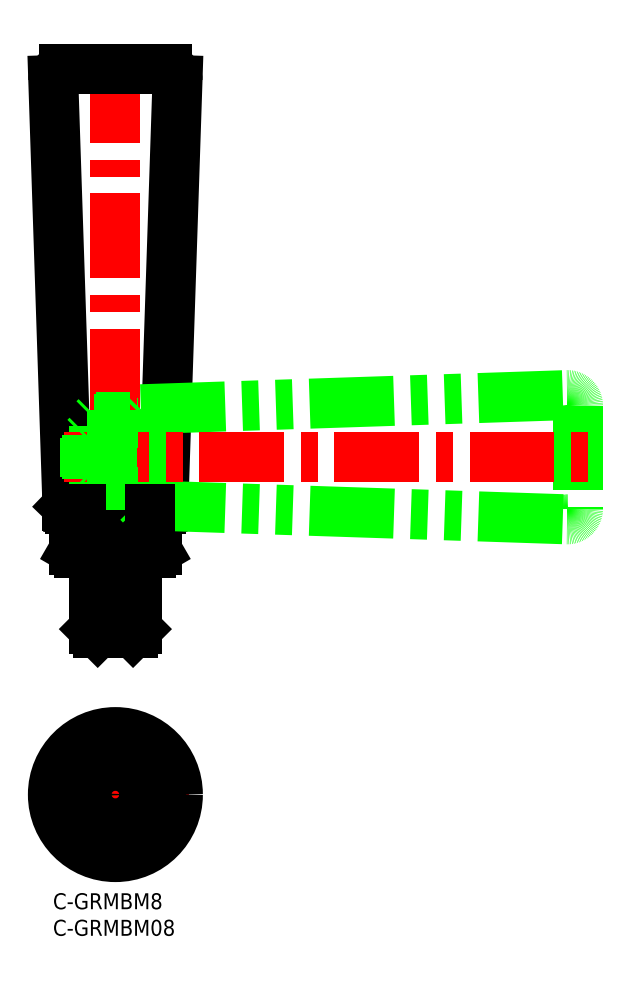
<metadata>
{"format":"dxf","ext":"dxf","renderer":"ezdxf+matplotlib","layout":"modelspace","background":"white","min_lineweight":24,"dpi":150}
</metadata>
<code>
0
SECTION
2
ENTITIES
0
INSERT
8
0
2
*U11
10
0
20
0
30
0
0
INSERT
8
0
2
*U12
10
0
20
0
30
0
0
LINE
8
CENTER
10
11.75
20
157
30
0
11
11.75
21
47
31
0
0
LINE
8
0
10
3.25
20
72.3
30
0
11
20.25
21
72.3
31
0
0
LINE
8
0
10
2.733
20
72.8
30
0
11
0.06872
21
152.9
31
0
0
LINE
8
0
10
20.77
20
72.8
30
0
11
23.43
21
152.9
31
0
0
LINE
8
0
10
3.25
20
72.3
30
0
11
2.733
21
72.8
31
0
0
LINE
8
0
10
20.25
20
72.3
30
0
11
20.77
21
72.8
31
0
0
ARC
8
0
10
2.068
20
153
30
0
40
2
50
90
51
181.9
0
ARC
8
0
10
21.43
20
153
30
0
40
2
50
358.1
51
90
0
LINE
8
0
10
20.77
20
72.8
30
0
11
2.733
21
72.8
31
0
0
LINE
8
0
10
2.068
20
155
30
0
11
21.43
21
155
31
0
0
LINE
8
0
10
5
20
72
30
0
11
18.5
21
72
31
0
0
LINE
8
0
10
5
20
64
30
0
11
18.5
21
64
31
0
0
ARC
8
0
10
5.916
20
68.48
30
0
40
3.522
50
56.63
51
114.9
0
ARC
8
0
10
5.916
20
67.52
30
0
40
3.522
50
245.1
51
303.4
0
LINE
8
0
10
3.994
20
71.42
30
0
11
3.994
21
64.58
31
0
0
LINE
8
0
10
5
20
72
30
0
11
3.994
21
71.42
31
0
0
LINE
8
0
10
5
20
64
30
0
11
3.994
21
64.58
31
0
0
ARC
8
0
10
17.58
20
68.48
30
0
40
3.522
50
65.13
51
123.4
0
ARC
8
0
10
17.58
20
67.52
30
0
40
3.522
50
236.6
51
294.9
0
LINE
8
0
10
7.853
20
64.58
30
0
11
7.853
21
71.42
31
0
0
LINE
8
0
10
15.65
20
71.42
30
0
11
15.65
21
64.58
31
0
0
ARC
8
0
10
11.75
20
58.63
30
0
40
13.37
50
73.05
51
106.9
0
ARC
8
0
10
11.75
20
77.37
30
0
40
13.37
50
253.1
51
286.9
0
LINE
8
0
10
19.51
20
64.58
30
0
11
19.51
21
71.42
31
0
0
LINE
8
0
10
18.5
20
72
30
0
11
19.51
21
71.42
31
0
0
LINE
8
0
10
18.5
20
64
30
0
11
19.51
21
64.58
31
0
0
LINE
8
0
10
8.15
20
89.6
30
0
11
15.35
21
89.6
31
0
0
LINE
8
0
10
7.75
20
89.2
30
0
11
8.15
21
89.6
31
0
0
LINE
8
0
10
15.35
20
89.6
30
0
11
15.75
21
89.2
31
0
0
LINE
8
0
10
7.75
20
89.2
30
0
11
15.75
21
89.2
31
0
0
CIRCLE
8
0
10
11.75
20
82
30
0
40
1.25
0
LINE
8
0
10
7.75
20
72
30
0
11
7.75
21
89.2
31
0
0
LINE
8
0
10
15.75
20
72
30
0
11
15.75
21
89.2
31
0
0
LINE
8
0
10
98.75
20
91.68
30
0
11
98.75
21
72.32
31
0
0
LINE
8
0
10
16.05
20
90.5
30
0
11
16.05
21
73.5
31
0
0
LINE
8
0
10
16.55
20
91.02
30
0
11
96.68
21
93.68
31
0
0
LINE
8
0
10
16.55
20
72.98
30
0
11
96.68
21
70.32
31
0
0
LINE
8
0
10
16.05
20
90.5
30
0
11
16.55
21
91.02
31
0
0
LINE
8
0
10
16.05
20
73.5
30
0
11
16.55
21
72.98
31
0
0
ARC
8
0
10
96.75
20
91.68
30
0
40
2
50
360
51
91.9
0
ARC
8
0
10
96.75
20
72.32
30
0
40
2
50
268.1
51
0
0
LINE
8
0
10
16.55
20
72.98
30
0
11
16.55
21
91.02
31
0
0
LINE
8
CENTER
10
2.15
20
82
30
0
11
100.7
21
82
31
0
0
LINE
8
0
10
6.05
20
78.3
30
0
11
6.05
21
85.7
31
0
0
LINE
8
0
10
6.45
20
77.9
30
0
11
6.05
21
78.3
31
0
0
LINE
8
0
10
6.05
20
85.7
30
0
11
6.45
21
86.1
31
0
0
LINE
8
0
10
6.45
20
77.9
30
0
11
6.45
21
86.1
31
0
0
LINE
8
0
10
15.75
20
77.9
30
0
11
6.45
21
77.9
31
0
0
LINE
8
0
10
15.75
20
86.1
30
0
11
6.45
21
86.1
31
0
0
LINE
8
CENTER
10
11.75
20
32.31
30
0
11
11.75
21
4.807
31
0
0
LINE
8
CENTER
10
-2
20
18.56
30
0
11
25.5
21
18.56
31
0
0
CIRCLE
8
0
10
11.75
20
18.56
30
0
40
11.75
0
CIRCLE
8
0
10
11.75
20
18.56
30
0
40
9.017
0
CIRCLE
8
0
10
11.75
20
18.56
30
0
40
8.5
0
CIRCLE
8
0
10
11.75
20
18.56
30
0
40
6.75
0
LINE
8
0
10
8.427
20
64
30
0
11
8.427
21
49
31
0
0
LINE
8
0
10
15.07
20
64
30
0
11
15.07
21
49
31
0
0
LINE
8
0
10
7.75
20
49.68
30
0
11
15.75
21
49.68
31
0
0
LINE
8
0
10
15.07
20
49
30
0
11
15.75
21
49.68
31
0
0
LINE
8
0
10
8.427
20
49
30
0
11
7.75
21
49.68
31
0
0
LINE
8
0
10
7.75
20
64
30
0
11
7.75
21
49.68
31
0
0
LINE
8
0
10
15.75
20
64
30
0
11
15.75
21
49.68
31
0
0
LINE
8
0
10
8.427
20
49
30
0
11
15.07
21
49
31
0
0
CIRCLE
8
0
10
11.75
20
18.56
30
0
40
3.323
0
CIRCLE
8
0
10
11.75
20
18.56
30
0
40
4
0
LINE
8
0
10
7.853
20
25.31
30
0
11
3.956
21
18.56
31
0
0
LINE
8
0
10
3.956
20
18.56
30
0
11
7.853
21
11.81
31
0
0
LINE
8
0
10
7.853
20
11.81
30
0
11
15.65
21
11.81
31
0
0
LINE
8
0
10
15.65
20
11.81
30
0
11
19.54
21
18.56
31
0
0
LINE
8
0
10
19.54
20
18.56
30
0
11
15.65
21
25.31
31
0
0
LINE
8
0
10
15.65
20
25.31
30
0
11
7.853
21
25.31
31
0
0
LINE
8
0
10
15.75
20
75.5
30
0
11
16.05
21
75.5
31
0
0
LINE
8
0
10
15.75
20
88.5
30
0
11
16.05
21
88.5
31
0
0
LINE
8
0
10
5.25
20
72
30
0
11
5.25
21
72.3
31
0
0
LINE
8
0
10
18.25
20
72
30
0
11
18.25
21
72.3
31
0
0
VIEWPORT
8
0
10
142.6
20
99.11
30
0
40
314.1
41
252.1
68
     1
69
     1
0
VIEWPORT
8
0
10
142.6
20
99.11
30
0
40
228.1
41
158.6
68
     2
69
     2
0
ENDSEC
0
EOF

</code>
